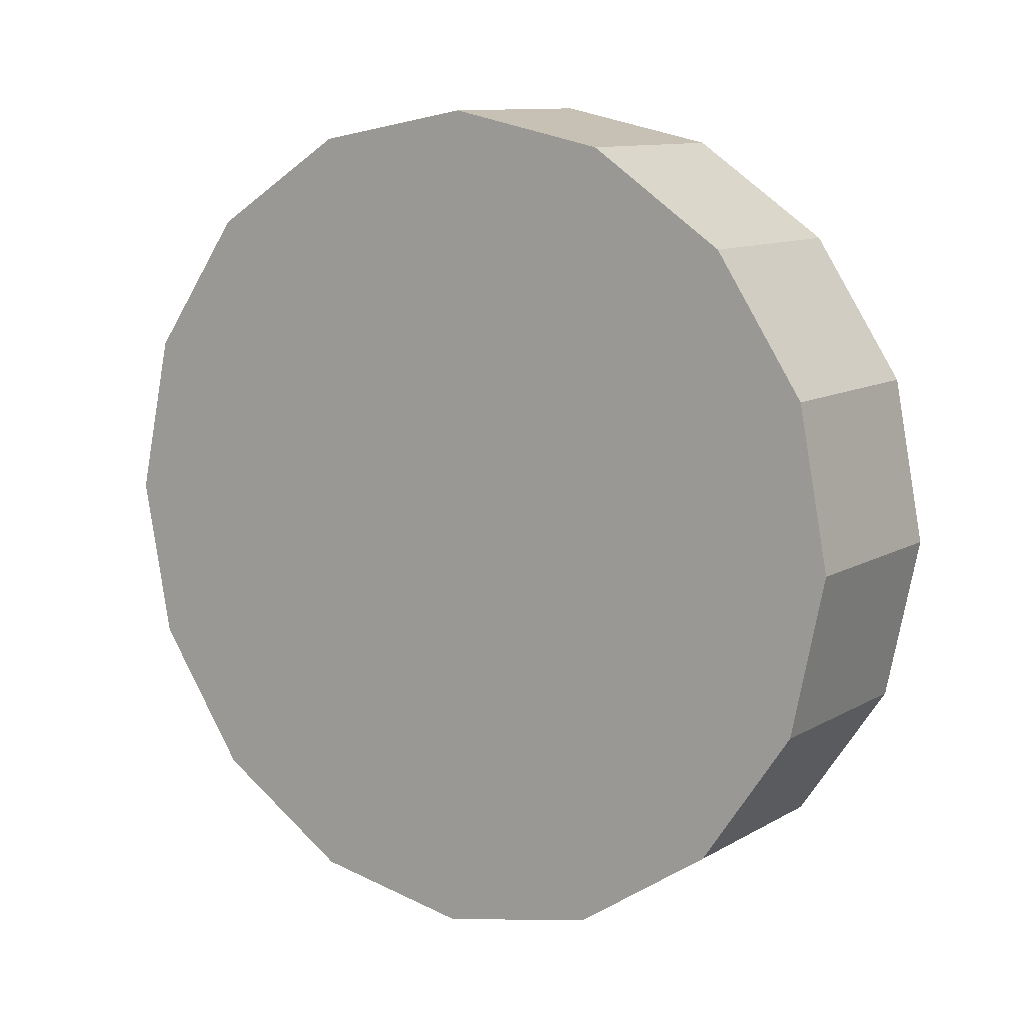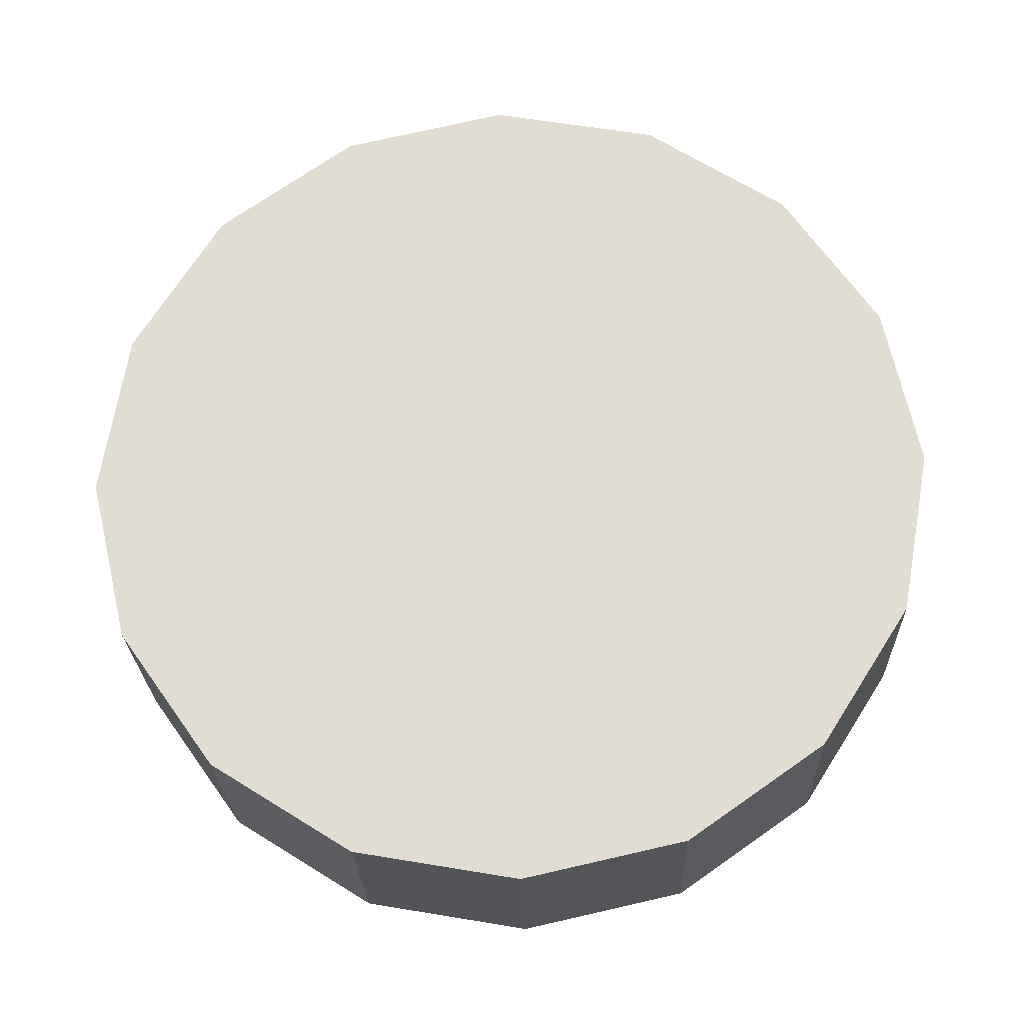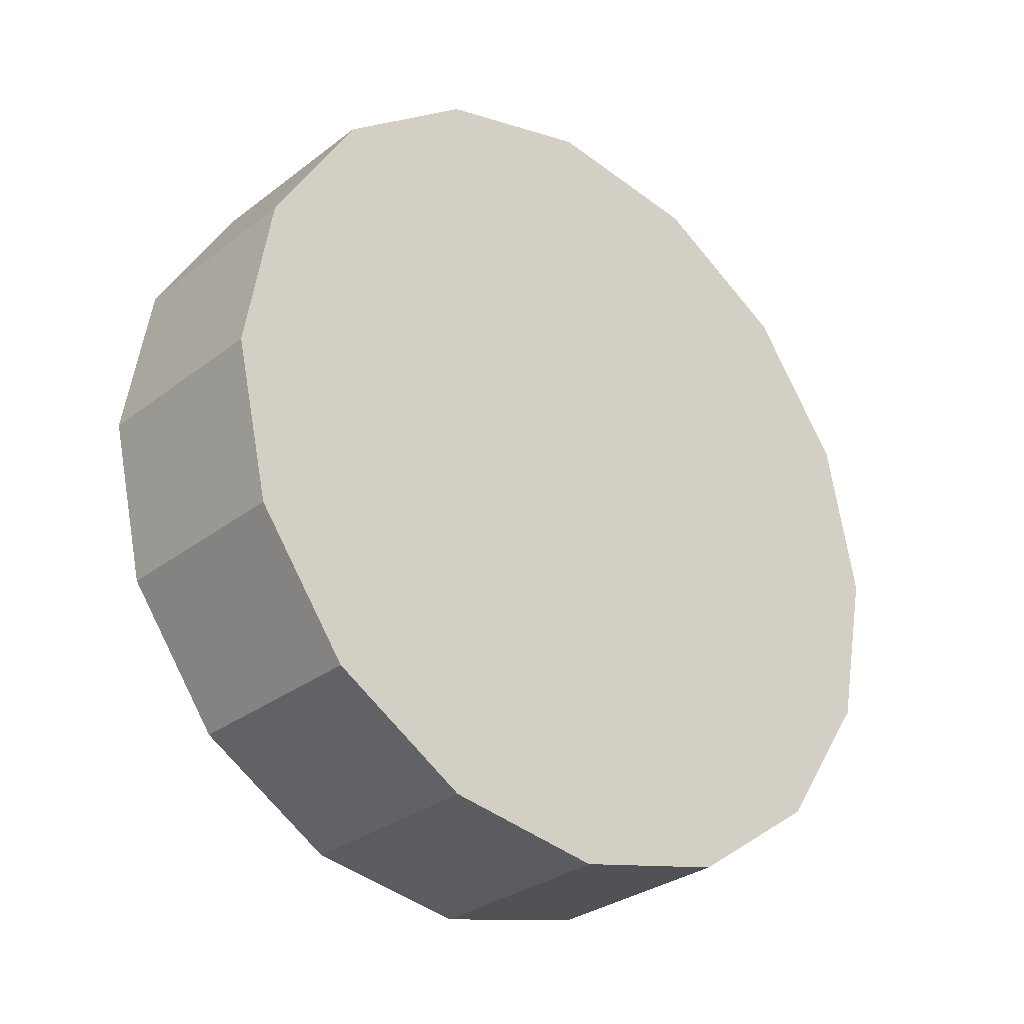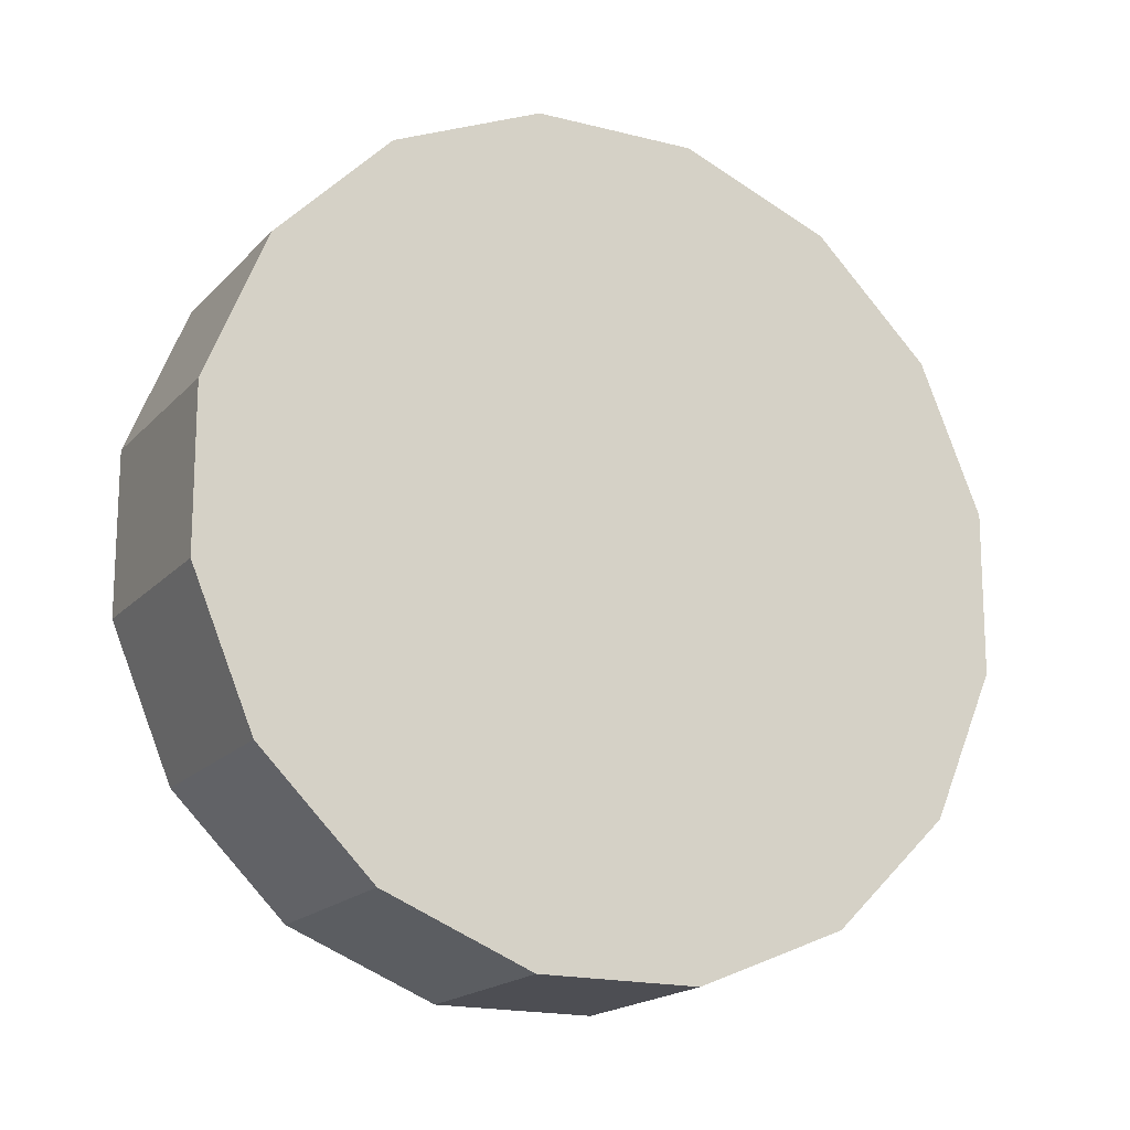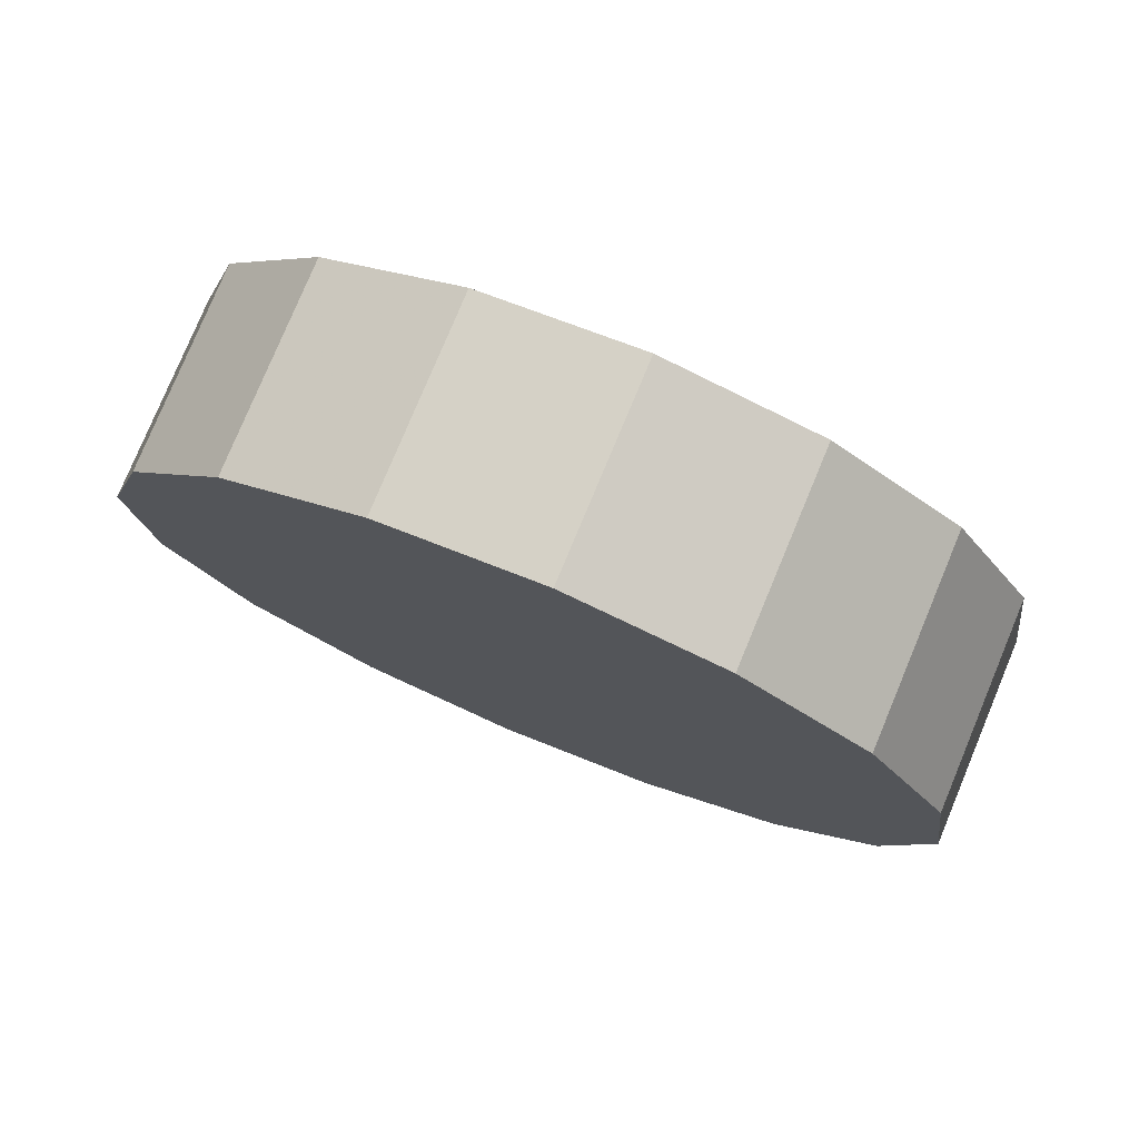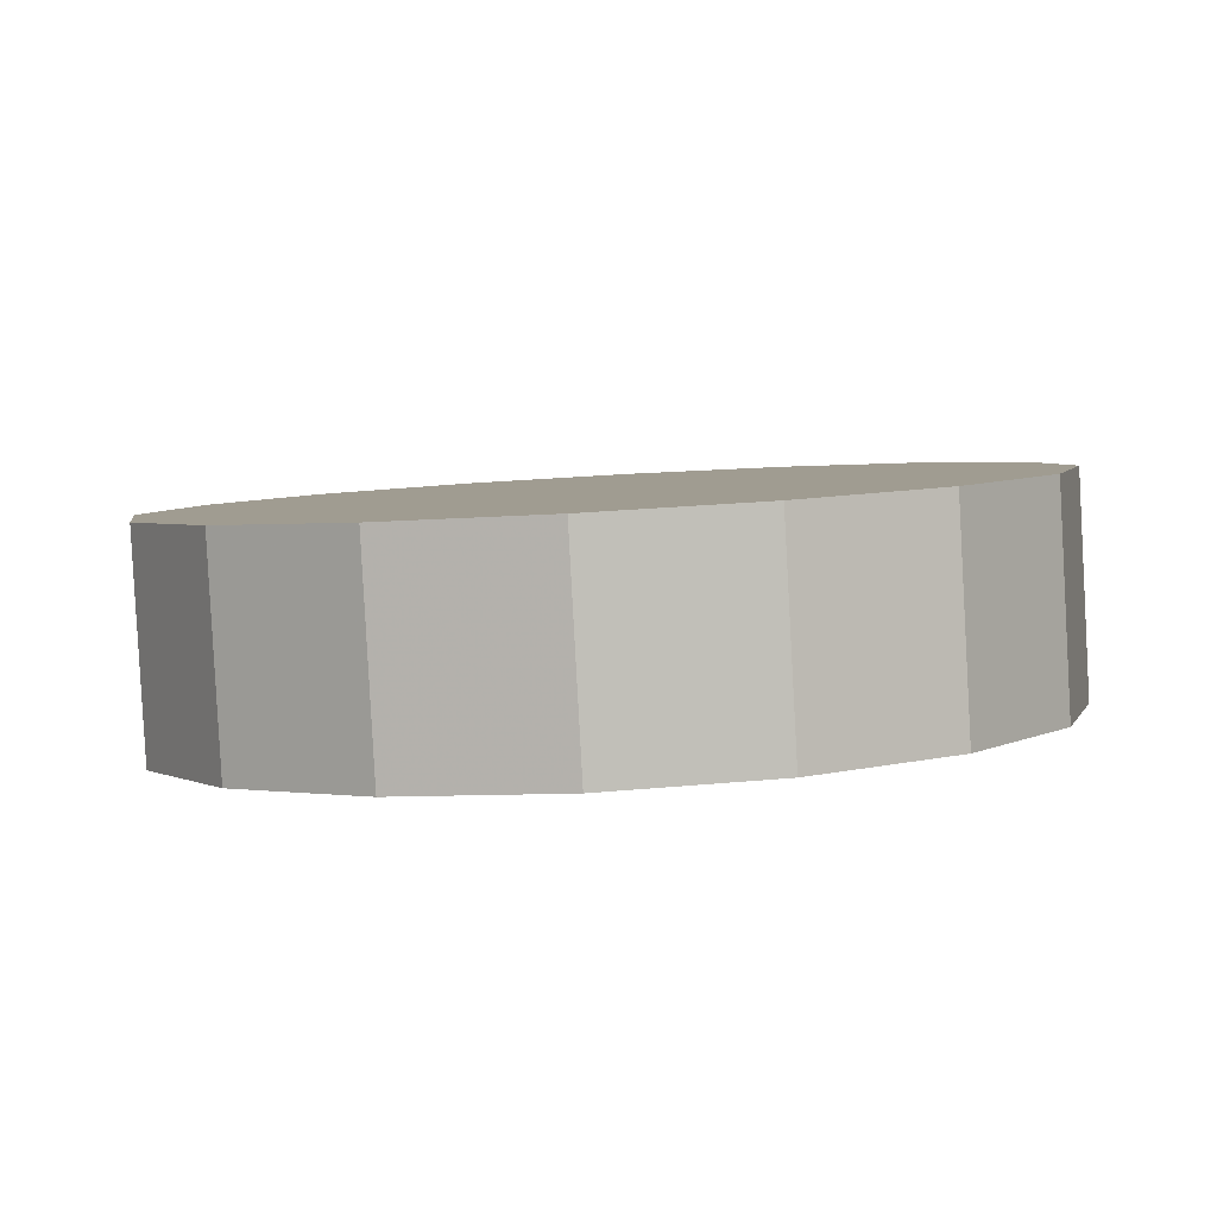
<metadata>
{"format":"obj","ext":"obj","renderer":"f3d","projection":"perspective","resolution":1024,"background":"white","views":[{"elev":71.6,"azim":-125.6,"up":"+Z"},{"elev":-65.3,"azim":-177.8,"up":"+Y"},{"elev":77.4,"azim":72.4,"up":"+Z"},{"elev":-72.9,"azim":-42.4,"up":"+Z"},{"elev":-50.0,"azim":145.7,"up":"+Z"},{"elev":-38.3,"azim":-175.4,"up":"+Z"}]}
</metadata>
<code>
v 2.787 -1.557 2.462
v 2.779 -1.527 2.433
v 2.755 -1.501 2.409
v 2.72 -1.483 2.393
v 2.678 -1.477 2.387
v 2.636 -1.483 2.393
v 2.601 -1.501 2.409
v 2.577 -1.527 2.433
v 2.569 -1.557 2.462
v 2.577 -1.588 2.49
v 2.601 -1.614 2.514
v 2.636 -1.631 2.53
v 2.678 -1.637 2.536
v 2.72 -1.631 2.53
v 2.755 -1.614 2.514
v 2.779 -1.588 2.49
v 2.678 -1.557 2.462
v 2.678 -1.557 2.462
v 2.678 -1.557 2.462
v 2.678 -1.557 2.462
v 2.678 -1.557 2.462
v 2.678 -1.557 2.462
v 2.678 -1.557 2.462
v 2.678 -1.557 2.462
v 2.678 -1.557 2.462
v 2.678 -1.557 2.462
v 2.678 -1.557 2.462
v 2.678 -1.557 2.462
v 2.678 -1.557 2.462
v 2.678 -1.557 2.462
v 2.678 -1.557 2.462
v 2.678 -1.557 2.462
v 2.787 -1.52 2.502
v 2.779 -1.49 2.473
v 2.755 -1.464 2.449
v 2.72 -1.446 2.433
v 2.678 -1.44 2.427
v 2.636 -1.446 2.433
v 2.601 -1.464 2.449
v 2.577 -1.49 2.473
v 2.569 -1.52 2.502
v 2.577 -1.551 2.53
v 2.601 -1.577 2.554
v 2.636 -1.594 2.57
v 2.678 -1.6 2.576
v 2.72 -1.594 2.57
v 2.755 -1.577 2.554
v 2.779 -1.551 2.53
v 2.678 -1.52 2.502
v 2.678 -1.52 2.502
v 2.678 -1.52 2.502
v 2.678 -1.52 2.502
v 2.678 -1.52 2.502
v 2.678 -1.52 2.502
v 2.678 -1.52 2.502
v 2.678 -1.52 2.502
v 2.678 -1.52 2.502
v 2.678 -1.52 2.502
v 2.678 -1.52 2.502
v 2.678 -1.52 2.502
v 2.678 -1.52 2.502
v 2.678 -1.52 2.502
v 2.678 -1.52 2.502
v 2.678 -1.52 2.502
f 33 34 49
f 49 34 50
f 34 35 50
f 50 35 51
f 35 36 51
f 51 36 52
f 36 37 52
f 52 37 53
f 37 38 53
f 53 38 54
f 38 39 54
f 54 39 55
f 39 40 55
f 55 40 56
f 40 41 56
f 56 41 57
f 41 42 57
f 57 42 58
f 42 43 58
f 58 43 59
f 43 44 59
f 59 44 60
f 44 45 60
f 60 45 61
f 45 46 61
f 61 46 62
f 46 47 62
f 62 47 63
f 47 48 63
f 63 48 64
f 48 33 64
f 64 33 49
f 2 1 17
f 2 17 18
f 3 2 18
f 3 18 19
f 4 3 19
f 4 19 20
f 5 4 20
f 5 20 21
f 6 5 21
f 6 21 22
f 7 6 22
f 7 22 23
f 8 7 23
f 8 23 24
f 9 8 24
f 9 24 25
f 10 9 25
f 10 25 26
f 11 10 26
f 11 26 27
f 12 11 27
f 12 27 28
f 13 12 28
f 13 28 29
f 14 13 29
f 14 29 30
f 15 14 30
f 15 30 31
f 16 15 31
f 16 31 32
f 1 16 32
f 1 32 17
f 49 50 17
f 17 50 18
f 50 51 18
f 18 51 19
f 51 52 19
f 19 52 20
f 52 53 20
f 20 53 21
f 53 54 21
f 21 54 22
f 54 55 22
f 22 55 23
f 55 56 23
f 23 56 24
f 56 57 24
f 24 57 25
f 57 58 25
f 25 58 26
f 58 59 26
f 26 59 27
f 59 60 27
f 27 60 28
f 60 61 28
f 28 61 29
f 61 62 29
f 29 62 30
f 62 63 30
f 30 63 31
f 63 64 31
f 31 64 32
f 64 49 32
f 32 49 17
f 1 2 33
f 33 2 34
f 2 3 34
f 34 3 35
f 3 4 35
f 35 4 36
f 4 5 36
f 36 5 37
f 5 6 37
f 37 6 38
f 6 7 38
f 38 7 39
f 7 8 39
f 39 8 40
f 8 9 40
f 40 9 41
f 9 10 41
f 41 10 42
f 10 11 42
f 42 11 43
f 11 12 43
f 43 12 44
f 12 13 44
f 44 13 45
f 13 14 45
f 45 14 46
f 14 15 46
f 46 15 47
f 15 16 47
f 47 16 48
f 16 1 48
f 48 1 33

</code>
